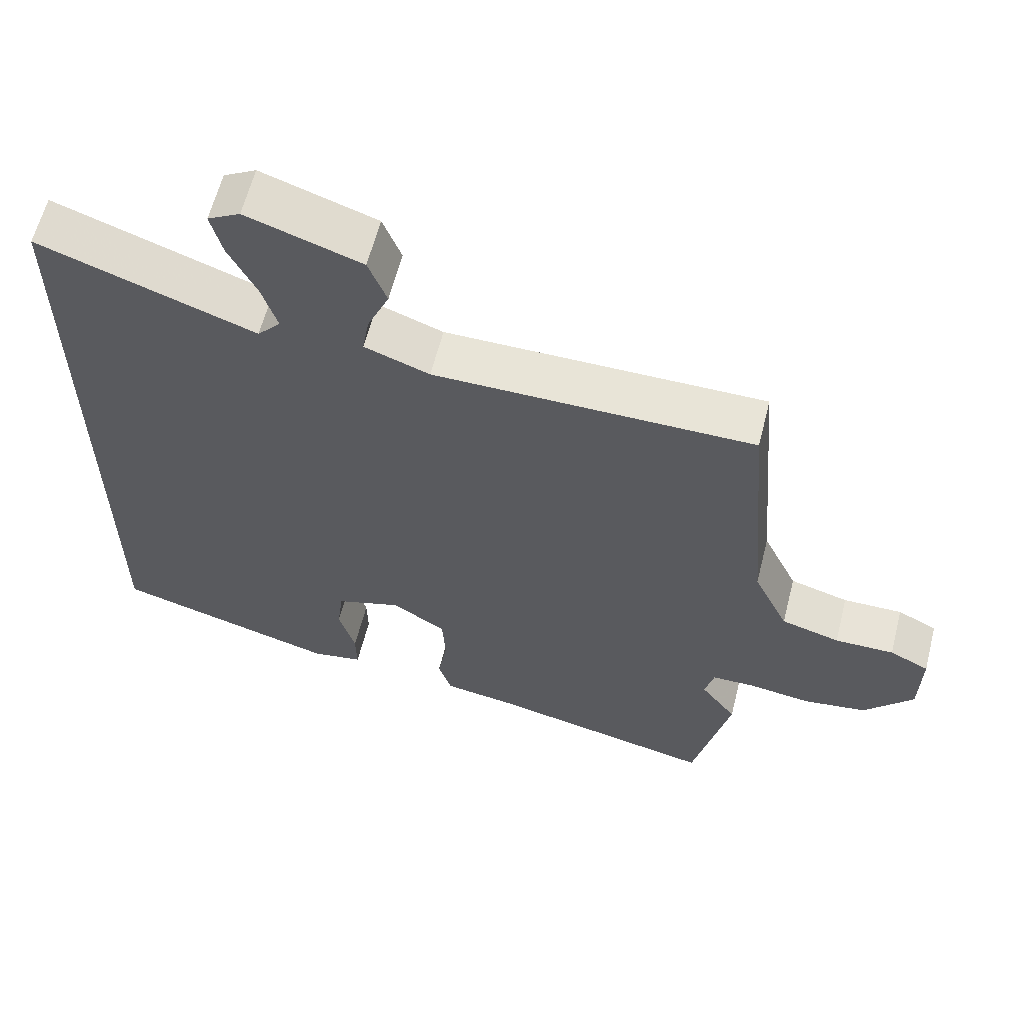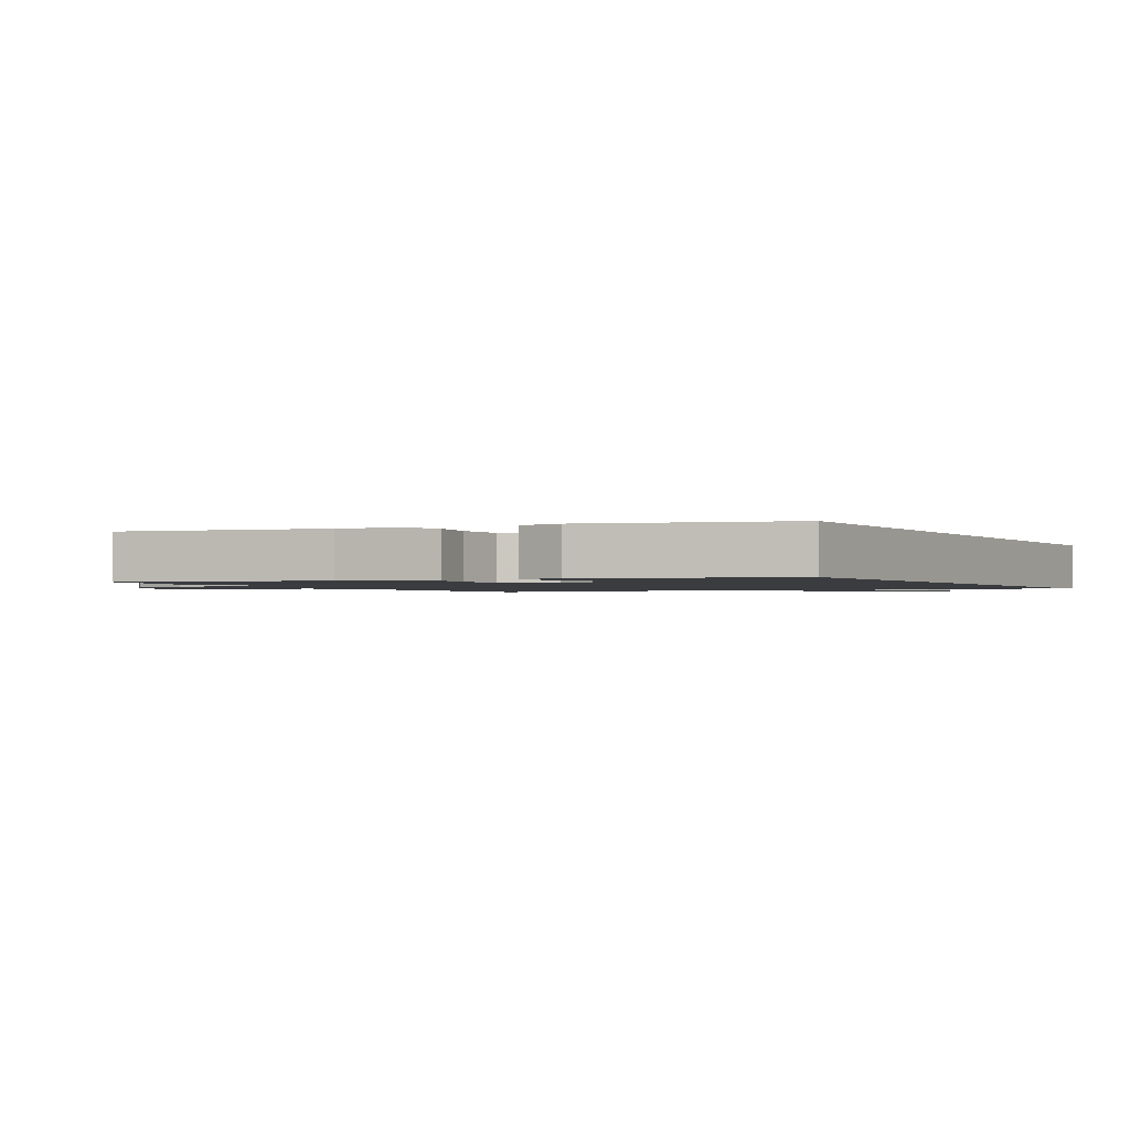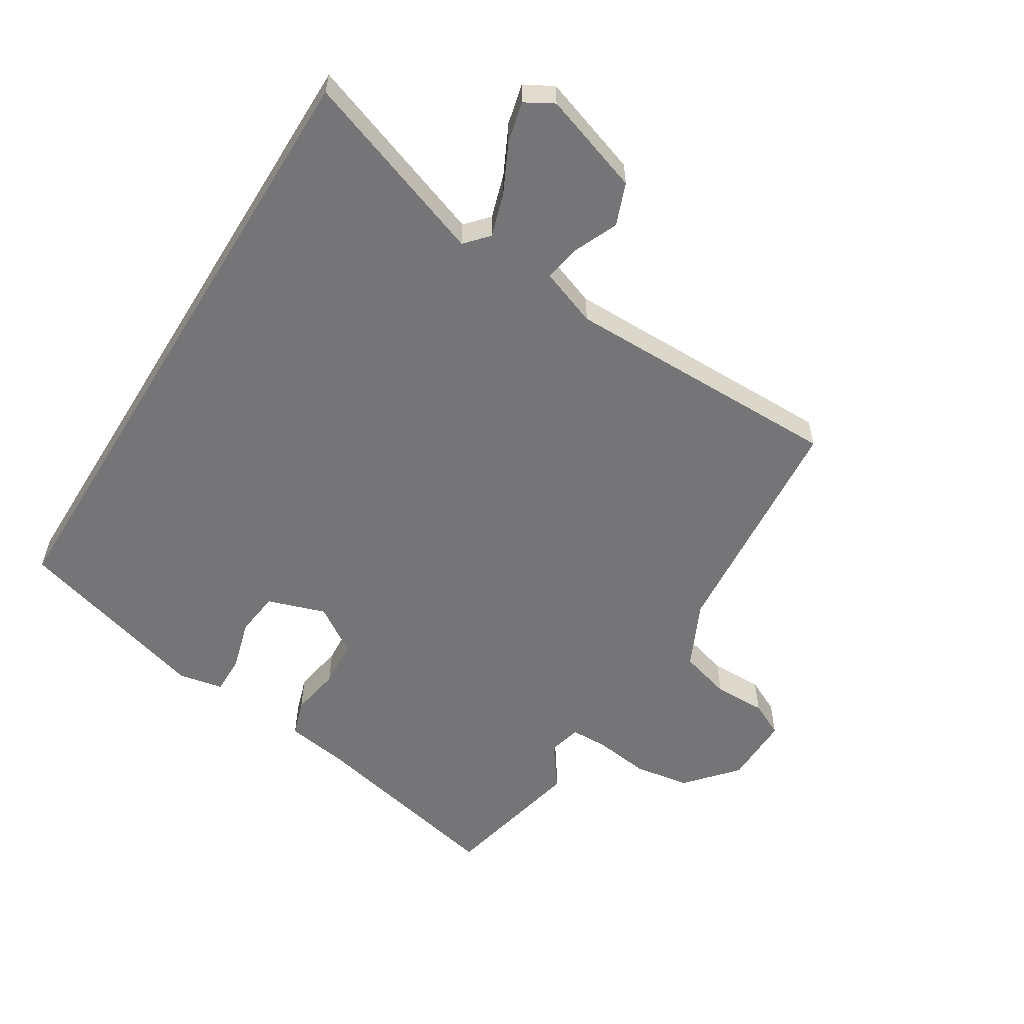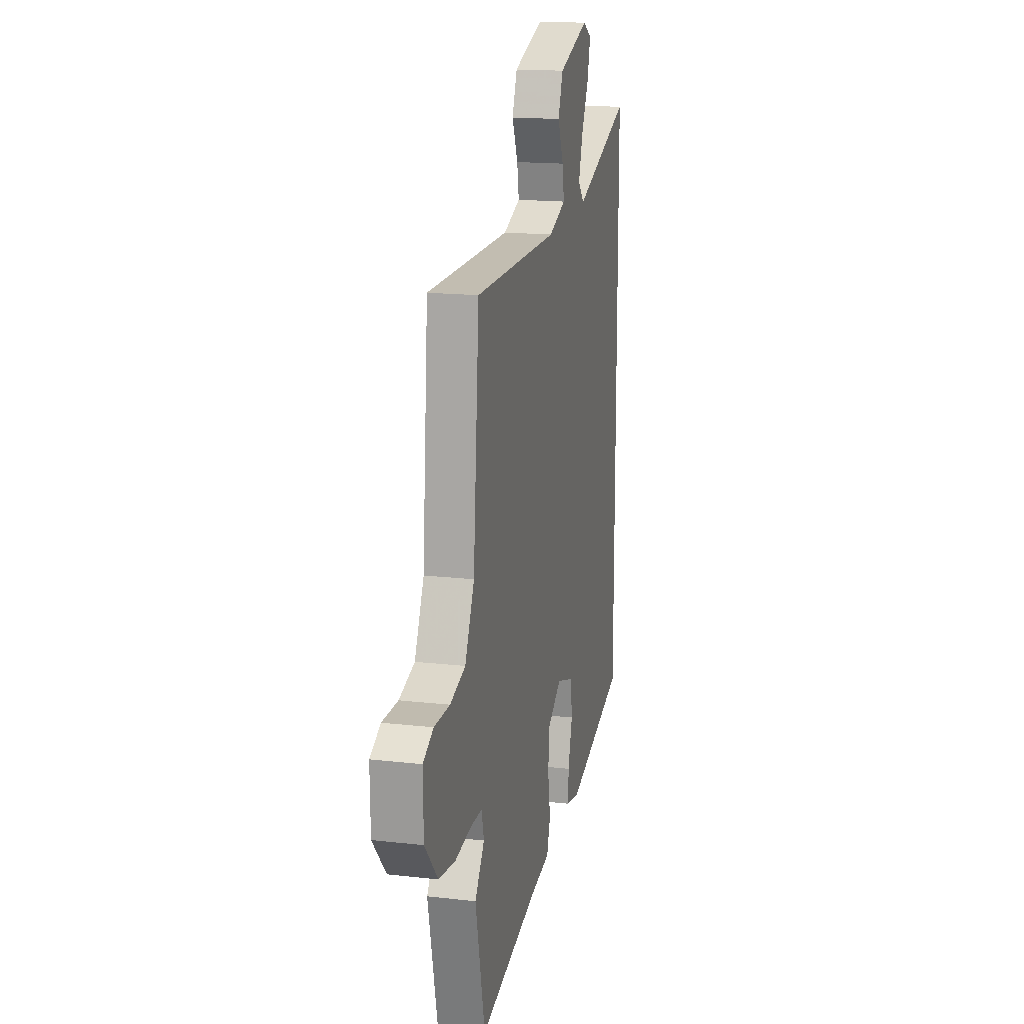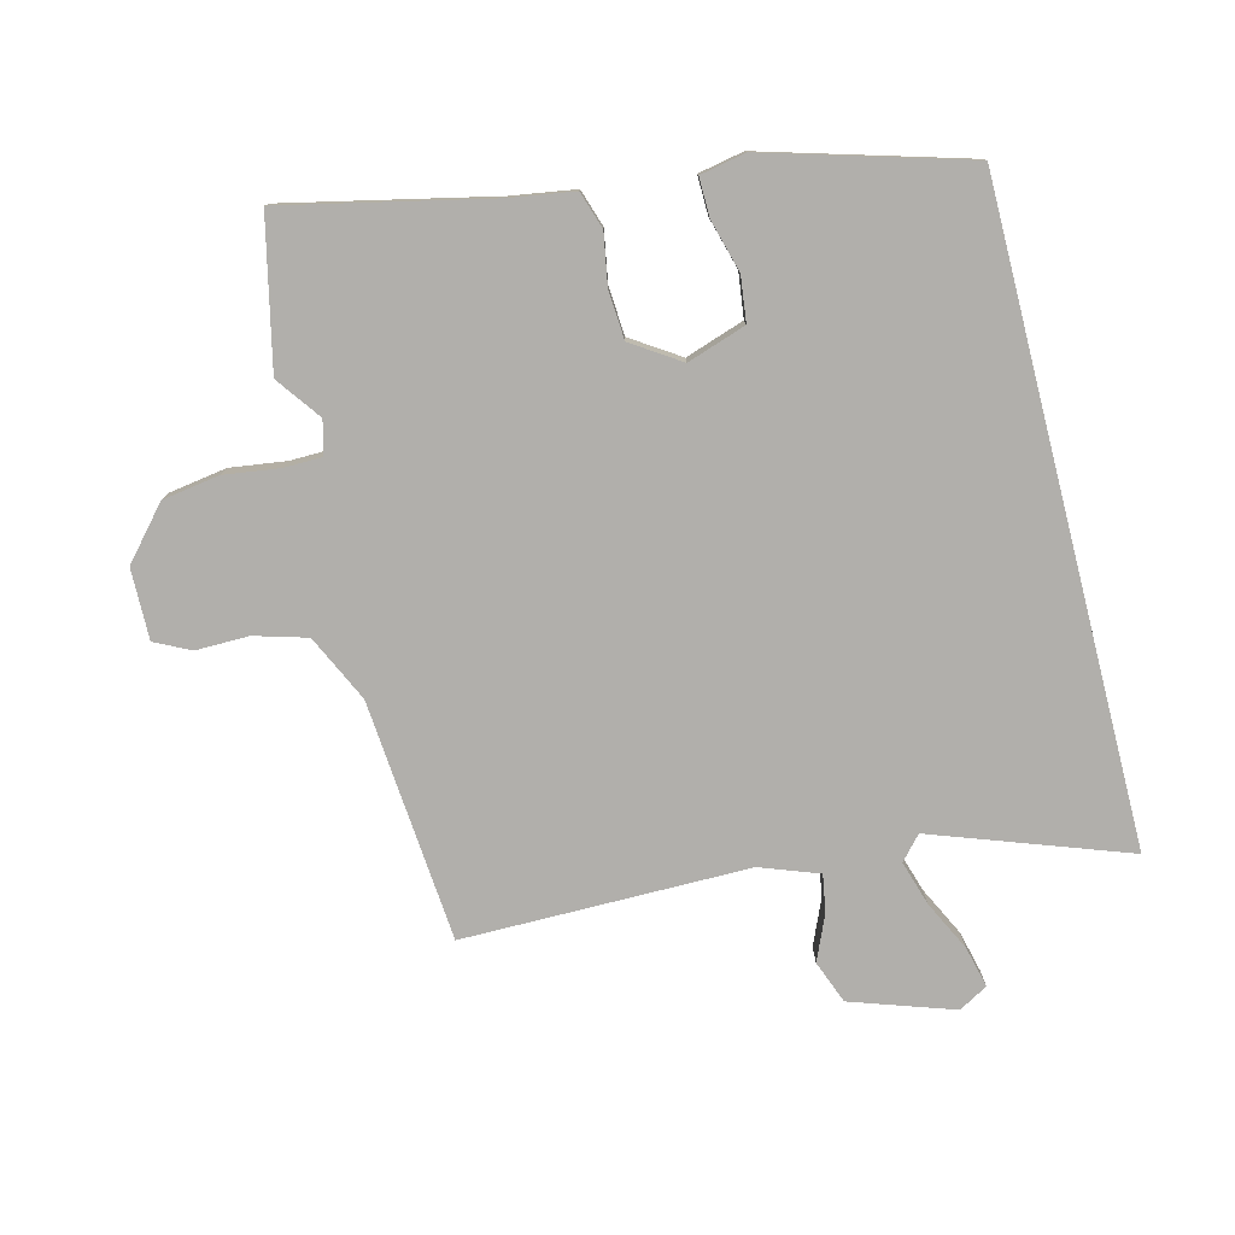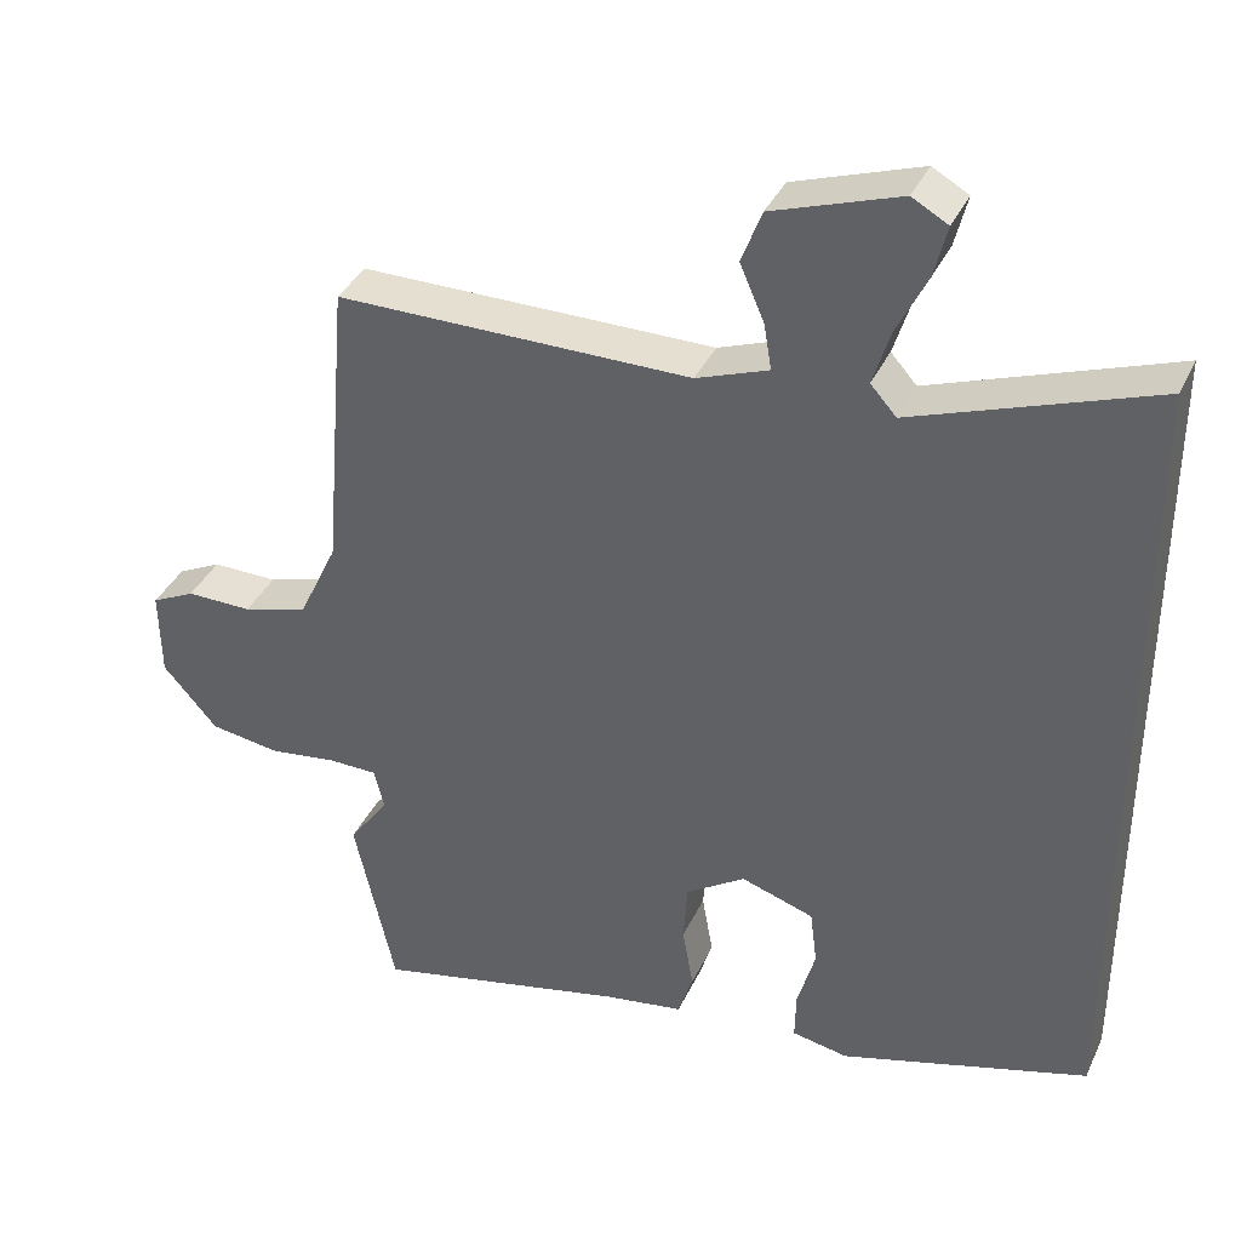
<metadata>
{"format":"obj","ext":"obj","renderer":"f3d","projection":"perspective","resolution":1024,"background":"white","views":[{"elev":61.3,"azim":14.2,"up":"+Z"},{"elev":-1.5,"azim":-150.2,"up":"+Y"},{"elev":-56.6,"azim":-31.6,"up":"+Y"},{"elev":16.8,"azim":103.0,"up":"+Z"},{"elev":-78.2,"azim":-165.7,"up":"+Y"},{"elev":37.5,"azim":-157.0,"up":"+Z"}]}
</metadata>
<code>
v 0.531 0.07 -0.361
v 0.479 0.07 -0.594
v 0.155 0.07 -0.522
v 0.053 0.07 -0.506
v 0.034 0.07 -0.447
v 0.048 0.07 -0.367
v 0.043 0.07 -0.29
v -0.033 0.07 -0.24
v -0.126 0.07 -0.271
v -0.135 0.07 -0.342
v -0.112 0.07 -0.424
v -0.111 0.07 -0.486
v -0.183 0.07 -0.5
v -0.5 0.07 -0.408
v -0.5 0.07 0.615
v -0.194 0.07 0.505
v -0.161 0.07 0.542
v -0.183 0.07 0.613
v -0.222 0.07 0.692
v -0.238 0.07 0.757
v -0.192 0.07 0.783
v -0.03 0.07 0.728
v -0.004 0.07 0.66
v -0.035 0.07 0.589
v -0.045 0.07 0.53
v 0.047 0.07 0.496
v 0.499 0.07 0.496
v 0.531 0.07 0.114
v 0.581 0.07 0.008
v 0.664 0.07 -0.016
v 0.748 0.07 -0.015
v 0.804 0.07 -0.043
v 0.802 0.07 -0.155
v 0.732 0.07 -0.235
v 0.642 0.07 -0.249
v 0.554 0.07 -0.237
v 0.493 0.07 -0.238
v 0.48 0.07 -0.291
v 0.531 0 -0.361
v 0.479 0 -0.594
v 0.155 0 -0.522
v 0.053 0 -0.506
v 0.034 0 -0.447
v 0.048 0 -0.367
v 0.043 0 -0.29
v -0.033 0 -0.24
v -0.126 0 -0.271
v -0.135 0 -0.342
v -0.112 0 -0.424
v -0.111 0 -0.486
v -0.183 0 -0.5
v -0.5 0 -0.408
v -0.5 0 0.615
v -0.194 0 0.505
v -0.161 0 0.542
v -0.183 0 0.613
v -0.222 0 0.692
v -0.238 0 0.757
v -0.192 0 0.783
v -0.03 0 0.728
v -0.004 0 0.66
v -0.035 0 0.589
v -0.045 0 0.53
v 0.047 0 0.496
v 0.499 0 0.496
v 0.531 0 0.114
v 0.581 0 0.008
v 0.664 0 -0.016
v 0.748 0 -0.015
v 0.804 0 -0.043
v 0.802 0 -0.155
v 0.732 0 -0.235
v 0.642 0 -0.249
v 0.554 0 -0.237
v 0.493 0 -0.238
v 0.48 0 -0.291
f 34 35 36
f 33 34 36
f 32 33 36
f 31 32 36
f 30 31 36
f 29 30 36 37
f 28 29 37
f 28 37 38
f 27 28 38
f 26 27 38
f 22 23 24
f 21 22 24
f 20 21 24
f 19 20 24
f 18 19 24
f 17 18 24 25
f 25 26 38
f 17 25 38
f 16 17 38
f 13 14 15
f 12 13 15
f 11 12 15
f 10 11 15
f 9 10 15 16
f 3 4 5 6
f 3 6 7
f 2 3 7
f 1 2 7
f 38 1 7 8
f 8 9 16
f 8 16 38
f 74 73 72
f 74 72 71
f 74 71 70
f 74 70 69
f 74 69 68
f 75 74 68 67
f 75 67 66
f 76 75 66
f 76 66 65
f 76 65 64
f 62 61 60
f 62 60 59
f 62 59 58
f 62 58 57
f 62 57 56
f 63 62 56 55
f 76 64 63
f 76 63 55
f 76 55 54
f 53 52 51
f 53 51 50
f 53 50 49
f 53 49 48
f 54 53 48 47
f 44 43 42 41
f 45 44 41
f 45 41 40
f 45 40 39
f 46 45 39 76
f 54 47 46
f 76 54 46
f 1 39 40 2
f 2 40 41 3
f 3 41 42 4
f 4 42 43 5
f 5 43 44 6
f 6 44 45 7
f 7 45 46 8
f 8 46 47 9
f 9 47 48 10
f 10 48 49 11
f 11 49 50 12
f 12 50 51 13
f 13 51 52 14
f 14 52 53 15
f 15 53 54 16
f 16 54 55 17
f 17 55 56 18
f 18 56 57 19
f 19 57 58 20
f 20 58 59 21
f 21 59 60 22
f 22 60 61 23
f 23 61 62 24
f 24 62 63 25
f 25 63 64 26
f 26 64 65 27
f 27 65 66 28
f 28 66 67 29
f 29 67 68 30
f 30 68 69 31
f 31 69 70 32
f 32 70 71 33
f 33 71 72 34
f 34 72 73 35
f 35 73 74 36
f 36 74 75 37
f 37 75 76 38
f 38 76 39 1

</code>
